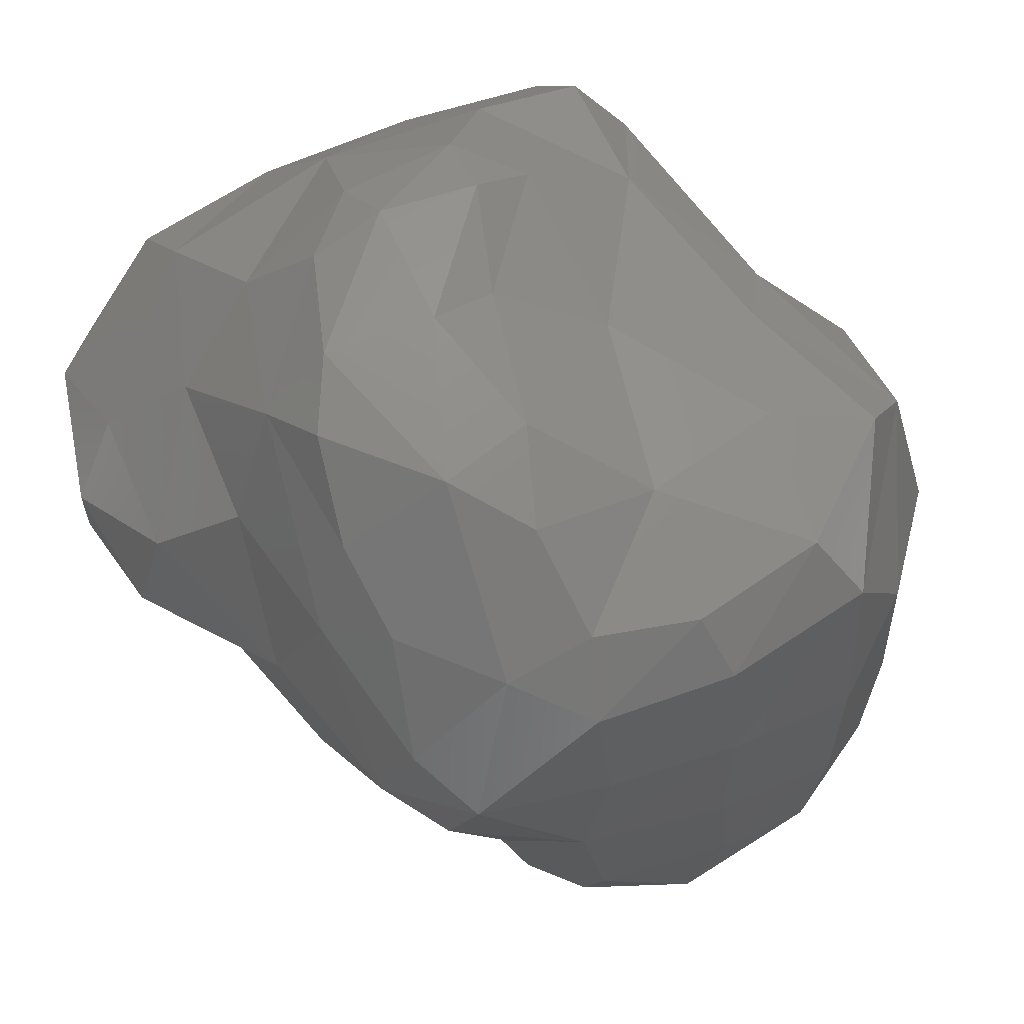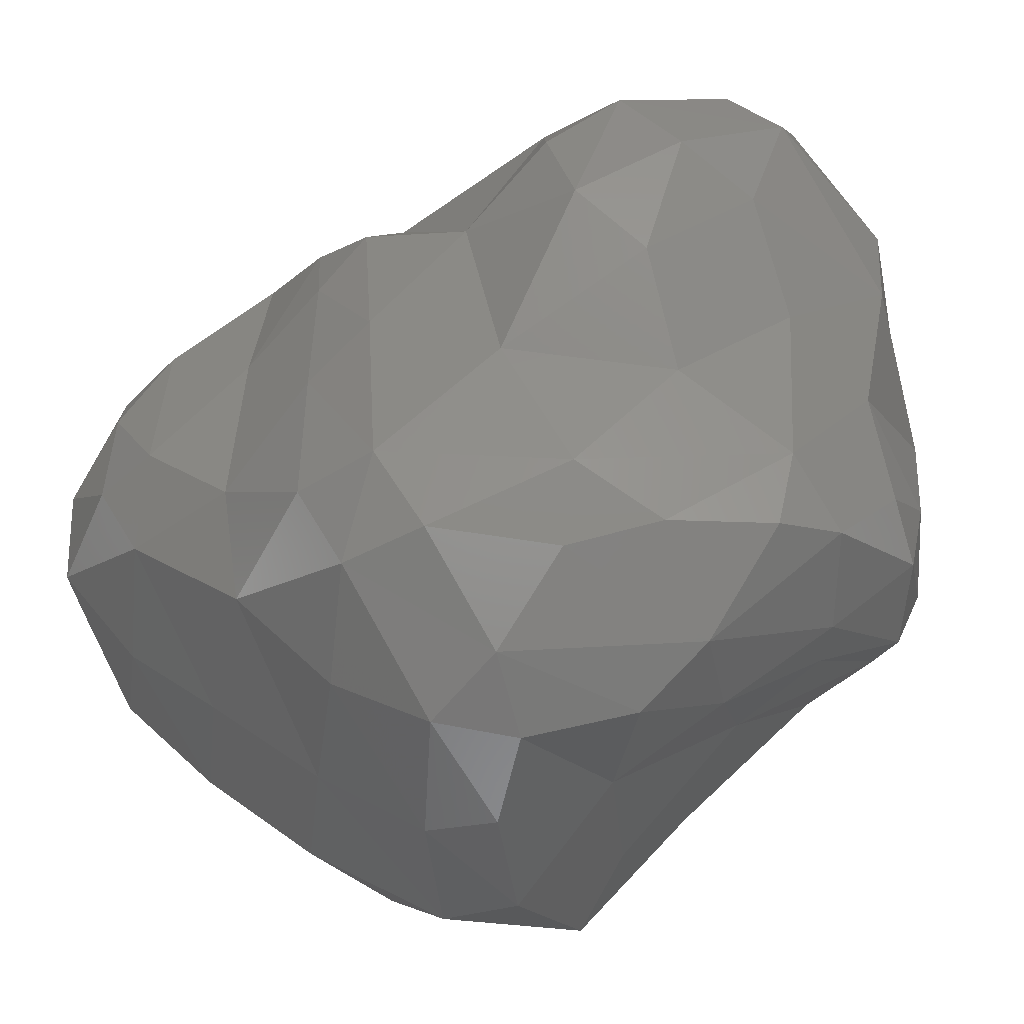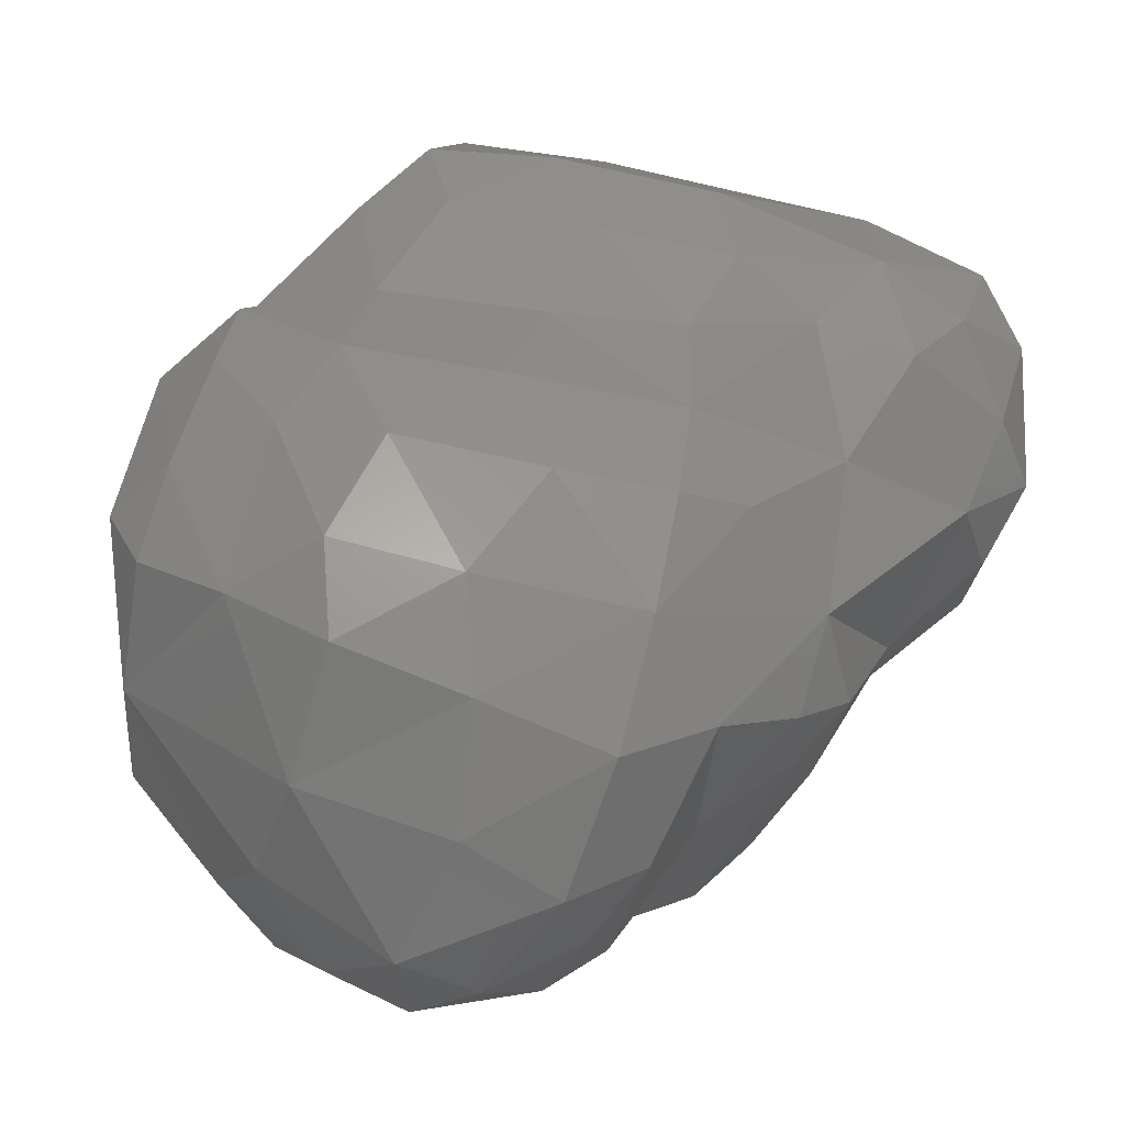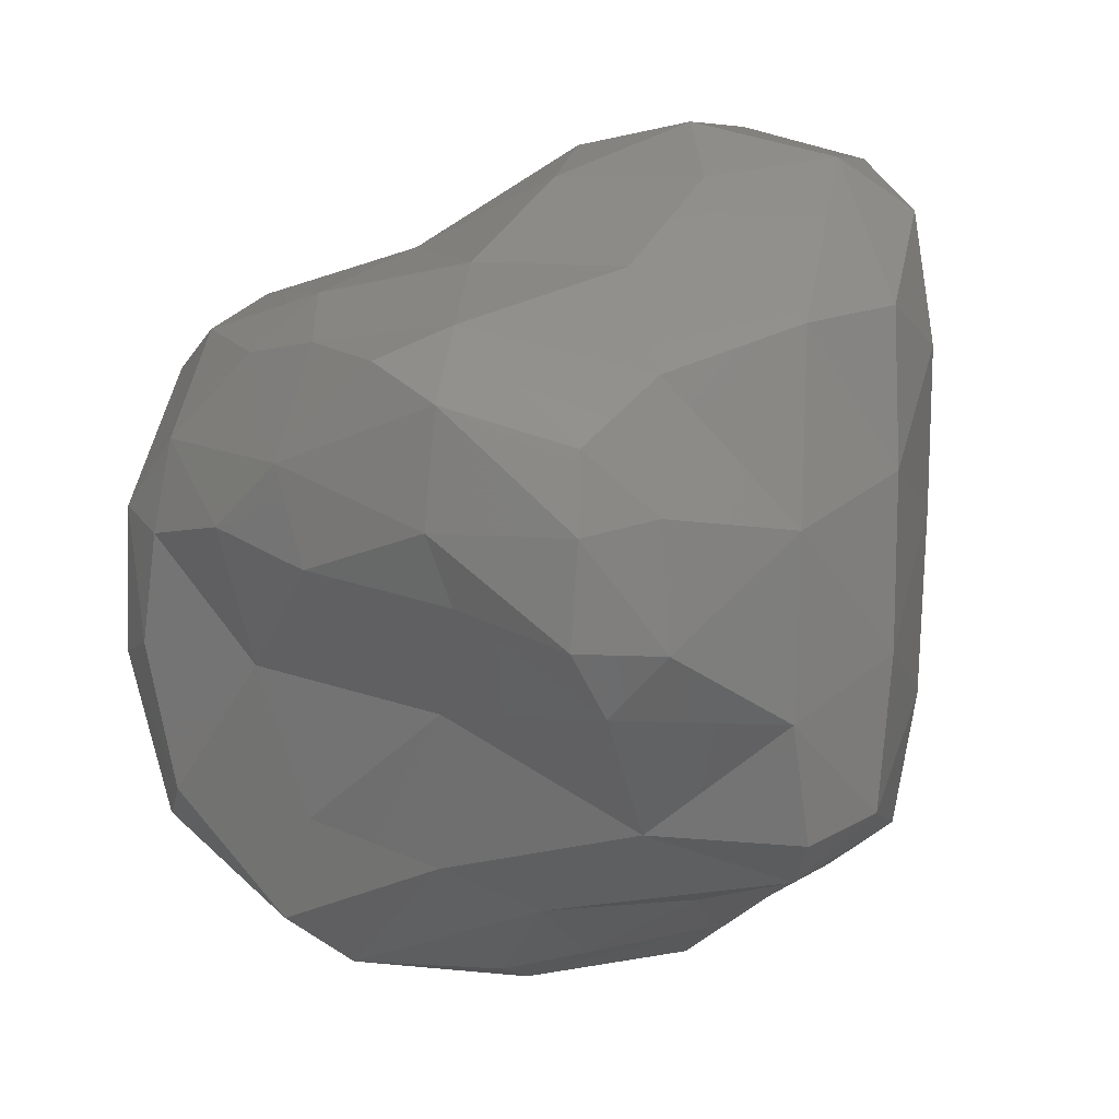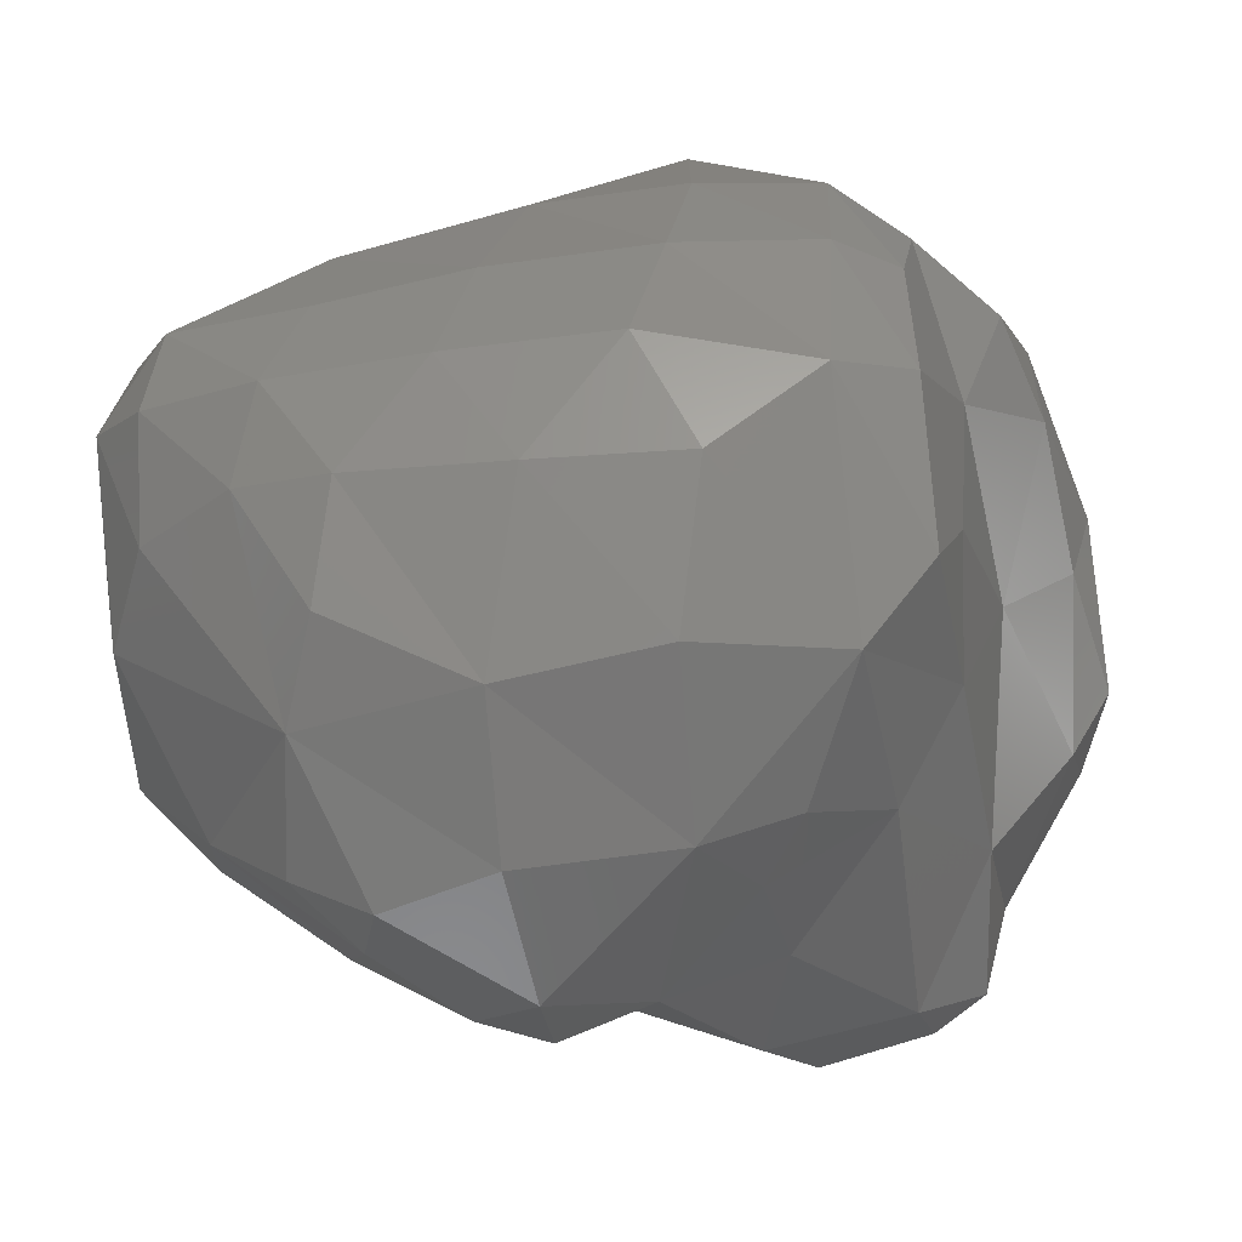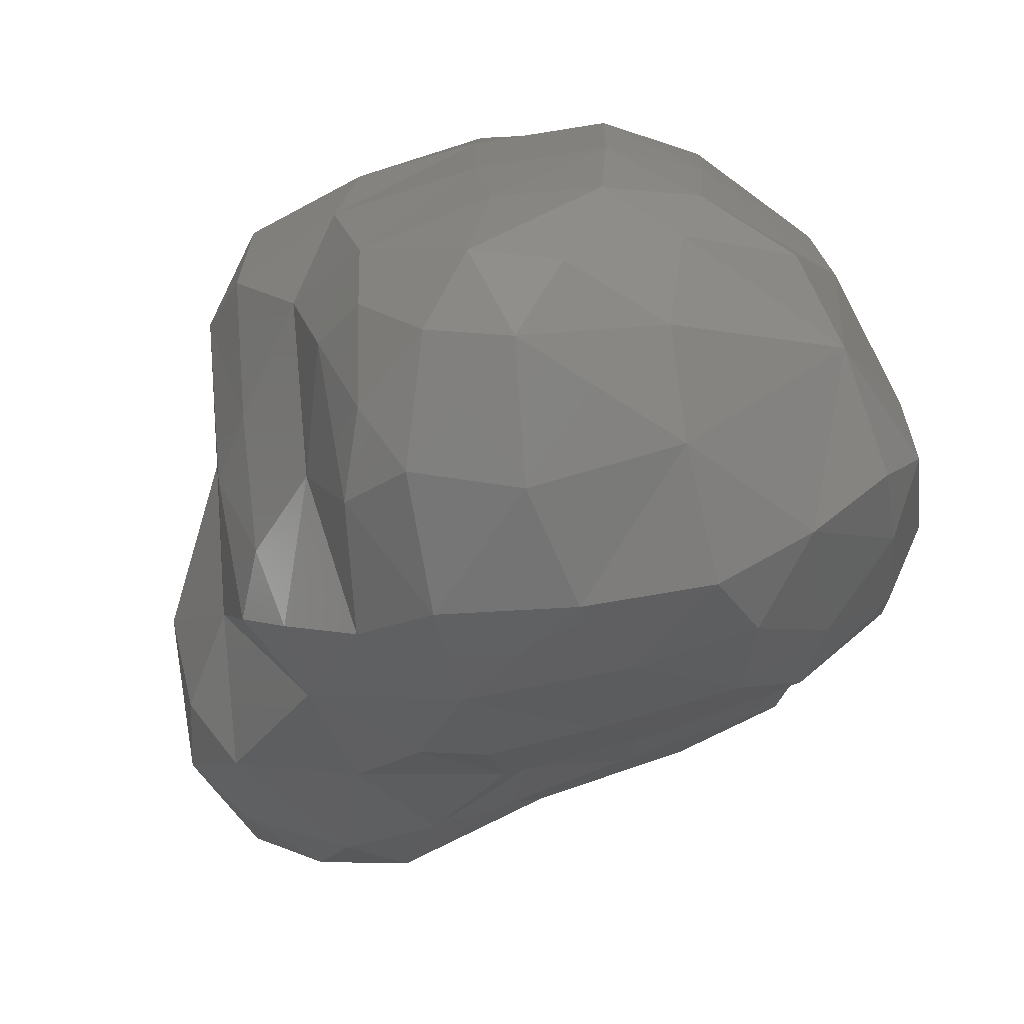
<metadata>
{"format":"stl","ext":"stl","renderer":"f3d","projection":"perspective","resolution":1024,"background":"white","views":[{"elev":60.7,"azim":-113.7,"up":"+Z"},{"elev":36.9,"azim":-46.9,"up":"+Y"},{"elev":-75.3,"azim":77.3,"up":"+Z"},{"elev":7.9,"azim":15.4,"up":"+Y"},{"elev":-61.3,"azim":-81.7,"up":"+Y"},{"elev":-72.1,"azim":-73.6,"up":"+Z"}]}
</metadata>
<code>
# stl→obj: 142 verts, 280 faces
v 55.19 112.7 142.6
v 56.08 112.7 142.5
v 56.08 112.1 143
v 56.56 112.6 142.9
v 54.27 113.5 142.6
v 53.99 113.1 143
v 53.8 113.6 143.1
v 54.54 112.6 142.9
v 55.14 113.6 142.4
v 55.96 113.5 142.5
v 56.56 113.4 142.8
v 54.13 114 142.8
v 54.5 114.5 142.9
v 54.87 114.3 142.5
v 55.78 114.4 142.5
v 56.52 114.5 143
v 55.05 114.8 142.9
v 55.93 115 143
v 55.18 111.6 143.6
v 56.02 111.5 143.5
v 56.12 111.3 143.9
v 56.55 111.6 143.8
v 54.17 112.3 143.5
v 54.07 112.2 144
v 53.77 112.8 143.7
v 54.58 111.7 143.9
v 57.11 112.8 143.4
v 56.97 112.1 143.6
v 57.43 112.4 144
v 53.68 113.4 143.9
v 57.12 113.7 143.4
v 57.49 113.3 143.9
v 53.99 114.4 143.3
v 53.78 114.3 143.9
v 57.12 114.5 143.4
v 57.51 114.5 144
v 54.21 114.7 143.6
v 55.05 115.1 143.7
v 55.93 115.5 143.5
v 55.51 115.6 144
v 56.51 115.5 143.8
v 57.07 114.9 143.7
v 55.95 115.8 144
v 54.97 111.4 144.7
v 55.94 111.2 144.6
v 57.14 111.7 144.3
v 56.85 111.3 144.7
v 57.38 111.7 144.7
v 54.1 112.1 145
v 53.71 112.7 144.6
v 57.65 112.5 144.8
v 53.63 113.5 144.8
v 57.76 113.5 144.7
v 53.7 114.6 145
v 57.86 114.4 144.8
v 54.11 114.9 144.5
v 54.78 115.5 144.6
v 57.35 115.5 144.3
v 58.06 115.2 144.7
v 58.01 115.8 144.6
v 58.47 115.5 145.1
v 55.2 115.8 144.8
v 56.13 116.1 144.8
v 57.14 116.3 144.6
v 56.76 116.6 144.9
v 57.69 116.5 144.9
v 58.23 116.1 145
v 57.28 116.8 145.1
v 56.01 111.3 145.6
v 54.9 111.5 145.7
v 57.15 111.7 145.3
v 56.48 111.6 145.9
v 54.16 112.1 145.9
v 53.72 112.7 145.6
v 57.21 112 146
v 57.99 112.3 145.7
v 58.2 112.8 145.5
v 58.42 112.6 146
v 53.64 113.5 145.8
v 58.24 113.8 145.4
v 58.55 113.4 146
v 53.65 114.4 146
v 58.28 114.7 145.3
v 58.57 114.5 145.9
v 54.02 115.4 145.3
v 53.82 115.3 145.9
v 58.6 115.5 145.9
v 54.33 115.7 145.7
v 55.36 116 145.8
v 56.33 116.7 145.6
v 58.08 116.6 145.4
v 58.44 116.3 145.7
v 57.09 116.8 145.8
v 58.01 116.6 145.9
v 56.02 111.6 146.2
v 55.17 111.6 146.6
v 53.98 112.5 146.6
v 56.4 112.1 146.6
v 57.93 112.4 146.6
v 58.43 112.8 146.7
v 53.75 113.6 146.7
v 58.51 113.8 146.7
v 53.78 114.5 146.7
v 58.52 114.8 146.7
v 54.16 114.9 146.9
v 54.18 115.5 146.3
v 54.7 115.4 147
v 58.45 115.7 146.5
v 55.04 115.8 146.7
v 56 116 146.7
v 56.35 116.5 146.2
v 56.98 116 146.9
v 57.29 116.5 146.3
v 58.01 115.6 146.9
v 54.89 112 147
v 54.22 112.8 147
v 55.11 112.7 147.2
v 55.89 112.4 147.1
v 57.14 112.7 147.1
v 58.09 112.7 147
v 54.02 113.7 147
v 54.84 113.6 147.3
v 56 113.4 147.4
v 57.07 113.5 147.7
v 58.03 113.4 147.2
v 57.44 113.9 147.8
v 54.14 114.4 147.1
v 54.72 114.5 147.6
v 55.32 114.3 147.8
v 56.23 114.1 147.8
v 58.06 114.5 147.2
v 57.39 114.6 147.7
v 55.15 114.9 147.8
v 55.22 115.5 147.3
v 55.74 115.5 147.8
v 57.27 115.4 147.3
v 56.15 115.6 147.5
v 56.95 115 147.8
v 56.94 113.9 148
v 56.11 114.5 148
v 56.98 114.5 148
v 56.17 115.2 148
f 1 2 3
f 3 2 4
f 5 6 7
f 8 6 5
f 8 5 1
f 1 5 9
f 2 1 10
f 10 1 9
f 11 4 2
f 10 11 2
f 5 7 12
f 12 13 14
f 12 14 5
f 5 14 9
f 10 9 15
f 15 9 14
f 16 11 10
f 15 16 10
f 14 13 17
f 15 14 17
f 18 15 17
f 16 15 18
f 19 20 21
f 21 20 22
f 23 24 25
f 26 24 23
f 19 26 23
f 19 23 8
f 19 8 1
f 3 19 1
f 20 19 3
f 4 27 28
f 3 4 28
f 3 28 22
f 3 22 20
f 28 27 29
f 6 23 25
f 6 25 7
f 7 25 30
f 8 23 6
f 27 11 31
f 4 11 27
f 32 29 27
f 31 32 27
f 33 12 7
f 33 7 34
f 34 7 30
f 12 33 13
f 31 16 35
f 11 16 31
f 36 32 31
f 35 36 31
f 33 34 37
f 13 33 37
f 13 37 17
f 17 37 38
f 39 38 40
f 39 18 38
f 18 17 38
f 18 39 41
f 16 18 41
f 16 41 42
f 16 42 35
f 36 35 42
f 39 40 43
f 41 39 43
f 26 19 44
f 21 45 19
f 19 45 44
f 22 46 47
f 22 47 21
f 21 47 45
f 47 46 48
f 24 49 50
f 25 24 50
f 44 24 26
f 49 24 44
f 22 28 46
f 46 28 29
f 46 29 48
f 48 29 51
f 25 50 30
f 50 52 30
f 29 32 51
f 51 32 53
f 30 52 34
f 52 54 34
f 32 36 53
f 53 36 55
f 34 54 56
f 37 34 56
f 57 38 56
f 38 37 56
f 38 57 40
f 42 41 58
f 59 55 36
f 59 36 58
f 59 58 60
f 58 36 42
f 59 60 61
f 40 57 62
f 40 62 43
f 43 62 63
f 41 43 63
f 41 63 64
f 41 64 58
f 65 64 63
f 66 67 60
f 66 60 64
f 64 60 58
f 61 60 67
f 64 65 68
f 66 64 68
f 45 69 44
f 44 69 70
f 71 72 69
f 71 69 47
f 47 69 45
f 47 48 71
f 49 73 74
f 50 49 74
f 70 49 44
f 73 49 70
f 71 75 72
f 71 48 51
f 71 51 76
f 71 76 75
f 77 76 51
f 76 77 78
f 50 74 52
f 74 79 52
f 77 53 80
f 51 53 77
f 81 78 77
f 80 81 77
f 52 79 54
f 79 82 54
f 80 55 83
f 53 55 80
f 84 81 80
f 83 84 80
f 85 56 54
f 85 54 86
f 86 54 82
f 56 85 57
f 55 59 83
f 83 59 61
f 83 61 84
f 84 61 87
f 85 86 88
f 57 85 88
f 57 88 62
f 62 88 89
f 90 63 89
f 63 62 89
f 63 90 65
f 67 66 91
f 67 91 92
f 67 92 61
f 61 92 87
f 65 90 68
f 68 90 93
f 91 66 68
f 91 68 94
f 94 68 93
f 92 91 94
f 95 96 69
f 69 96 70
f 69 72 95
f 74 73 97
f 96 73 70
f 97 73 96
f 95 98 96
f 72 98 95
f 72 75 98
f 75 99 98
f 76 99 75
f 99 76 78
f 100 99 78
f 74 97 79
f 97 101 79
f 78 81 100
f 100 81 102
f 79 101 82
f 101 103 82
f 81 84 102
f 102 84 104
f 105 106 86
f 105 86 103
f 103 86 82
f 105 107 106
f 84 87 104
f 104 87 108
f 86 106 88
f 106 107 109
f 106 109 88
f 88 109 89
f 89 110 111
f 89 109 110
f 111 112 113
f 110 112 111
f 113 114 94
f 112 114 113
f 94 114 108
f 94 108 92
f 92 108 87
f 89 111 90
f 93 90 111
f 113 93 111
f 94 93 113
f 97 96 115
f 97 115 116
f 116 115 117
f 96 98 118
f 96 118 115
f 115 118 117
f 98 99 119
f 118 98 119
f 119 99 120
f 99 100 120
f 116 121 101
f 97 116 101
f 117 122 116
f 122 121 116
f 118 123 117
f 123 122 117
f 124 123 119
f 123 118 119
f 124 125 126
f 124 119 125
f 119 120 125
f 100 102 125
f 120 100 125
f 121 127 103
f 101 121 103
f 128 122 129
f 128 127 122
f 127 121 122
f 123 129 122
f 130 129 123
f 124 130 123
f 131 126 125
f 132 126 131
f 102 104 131
f 125 102 131
f 103 127 105
f 107 133 134
f 105 133 107
f 105 128 133
f 105 127 128
f 133 135 134
f 136 137 138
f 132 136 138
f 132 131 136
f 131 114 136
f 104 108 114
f 131 104 114
f 107 134 109
f 134 135 137
f 134 137 109
f 109 137 110
f 137 136 112
f 137 112 110
f 114 112 136
f 124 126 139
f 129 133 128
f 129 130 140
f 133 129 140
f 130 124 139
f 130 139 140
f 140 139 141
f 126 132 141
f 139 126 141
f 135 133 142
f 142 133 140
f 138 137 142
f 138 142 141
f 141 142 140
f 132 138 141
f 135 142 137

</code>
